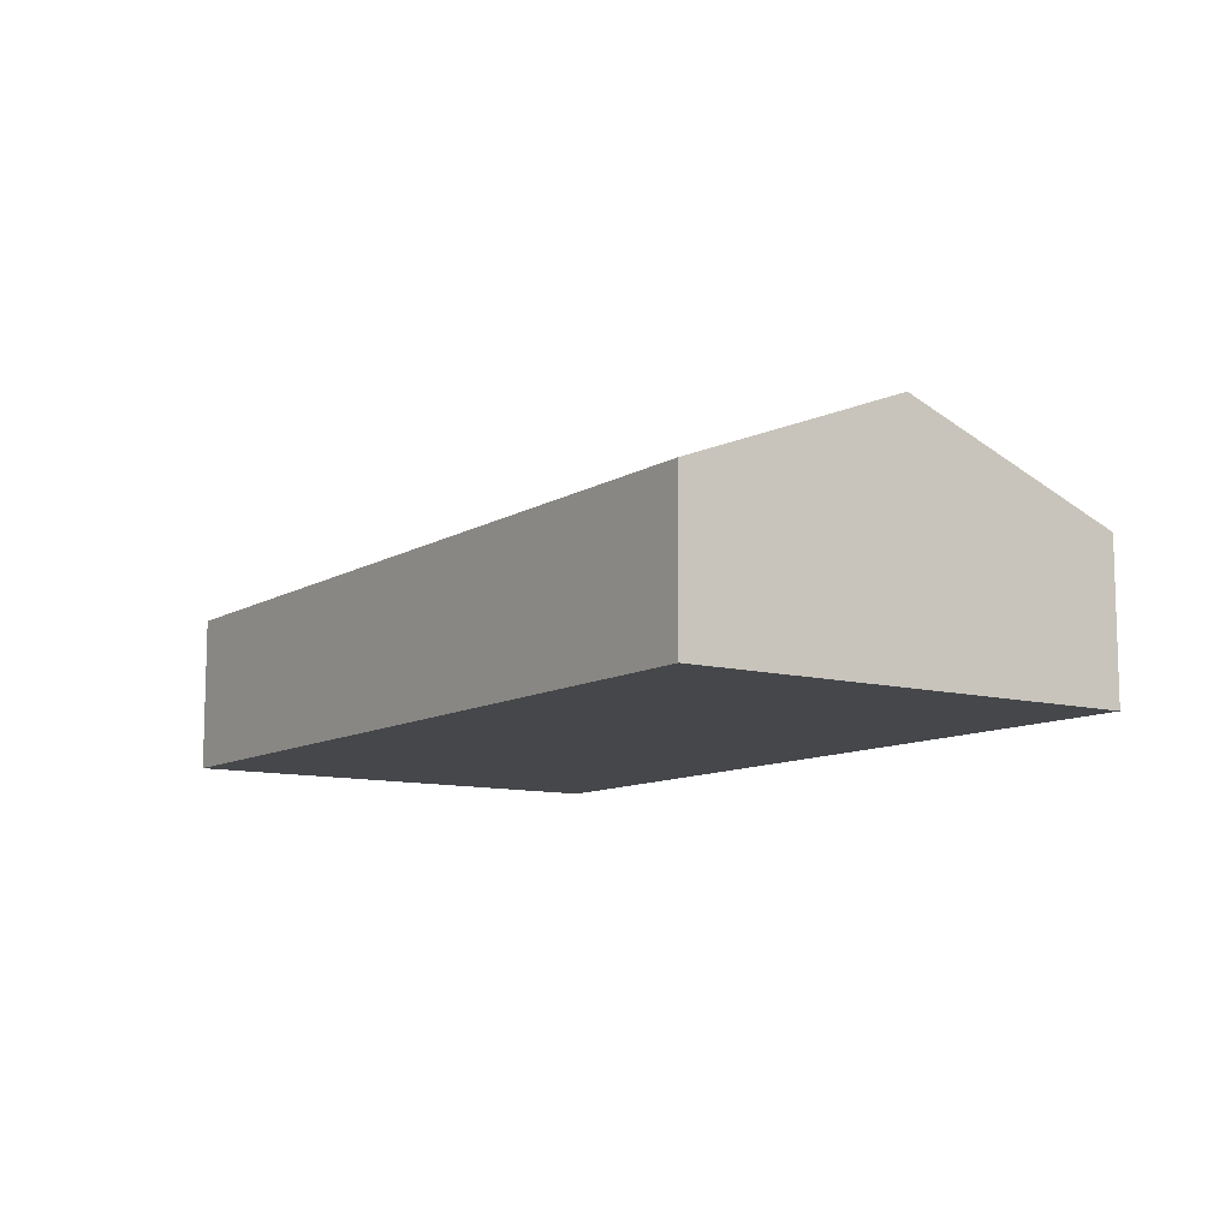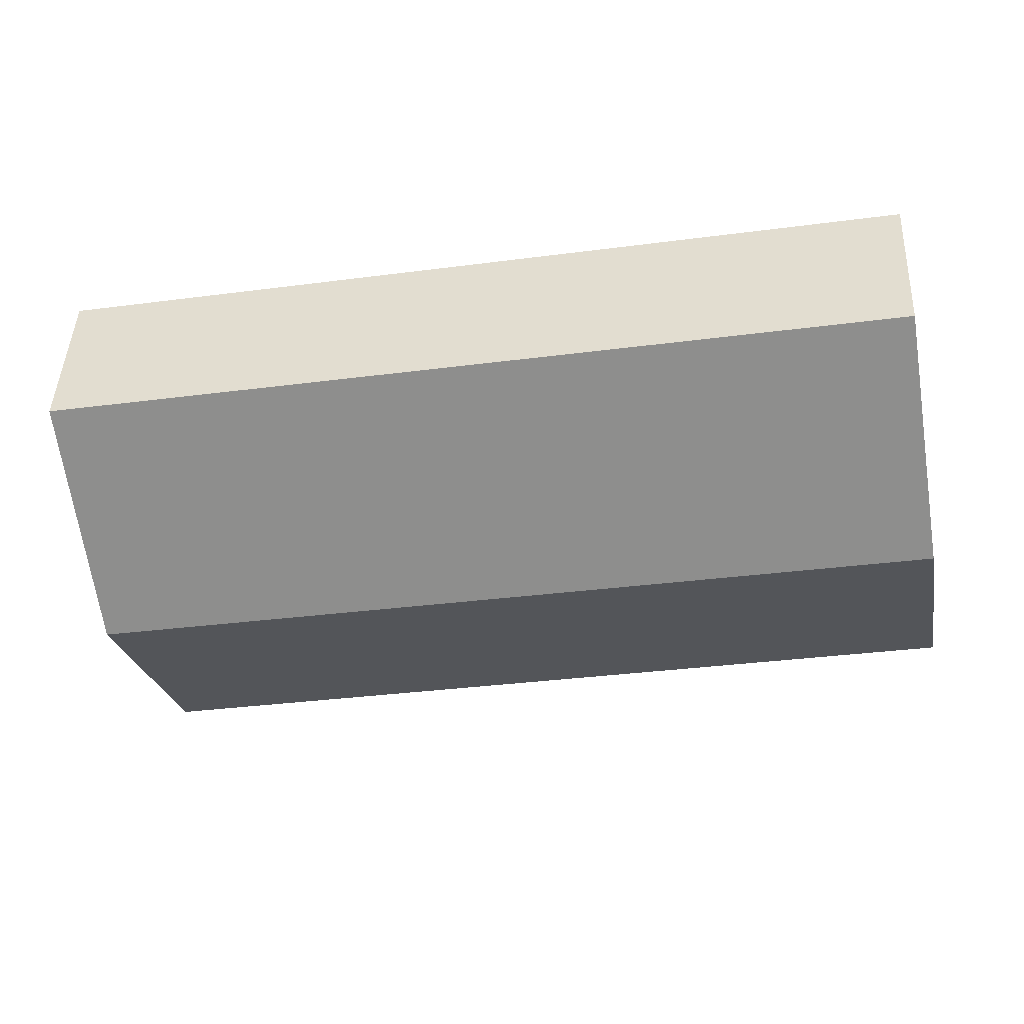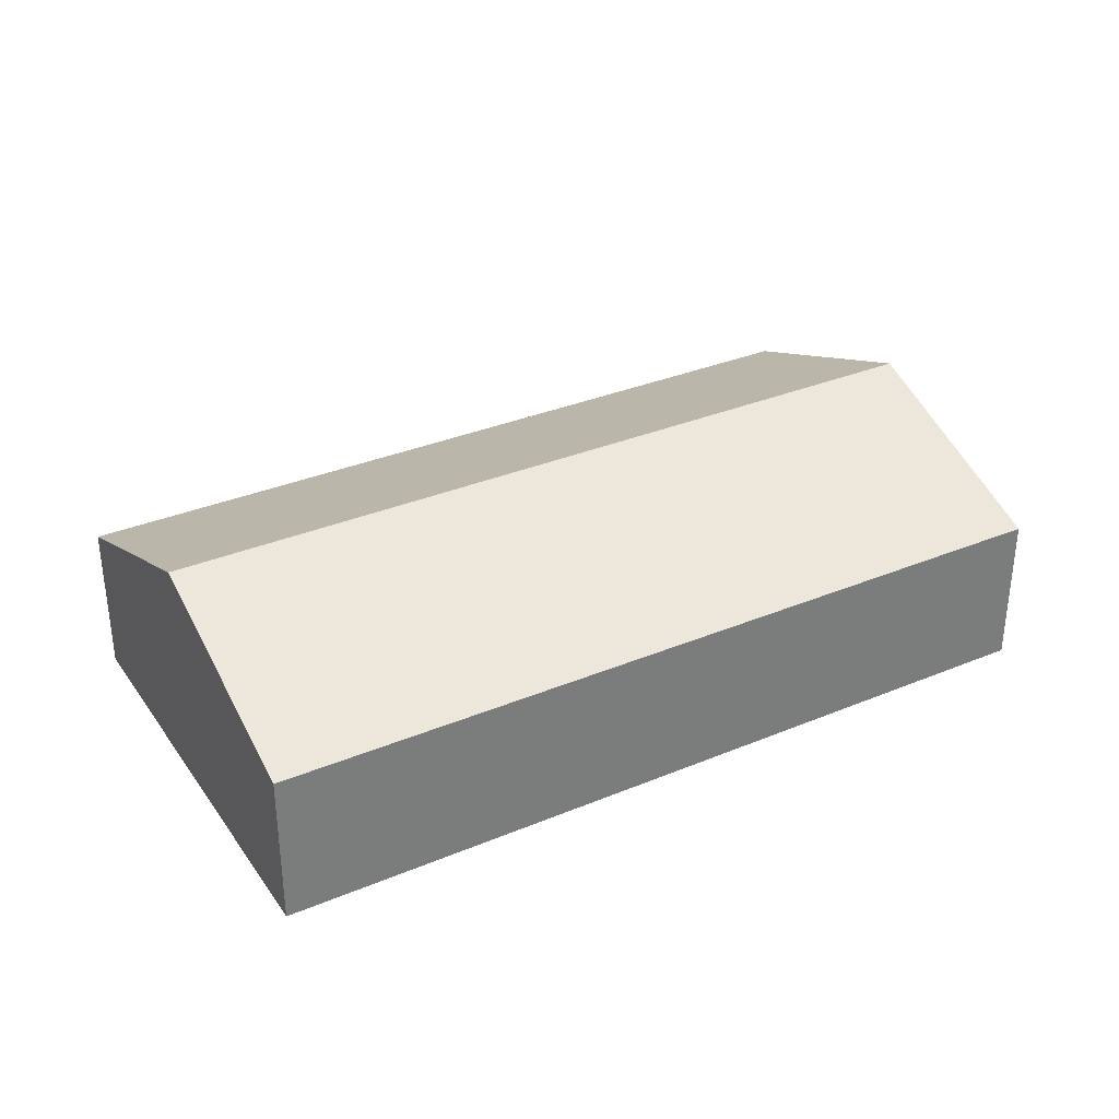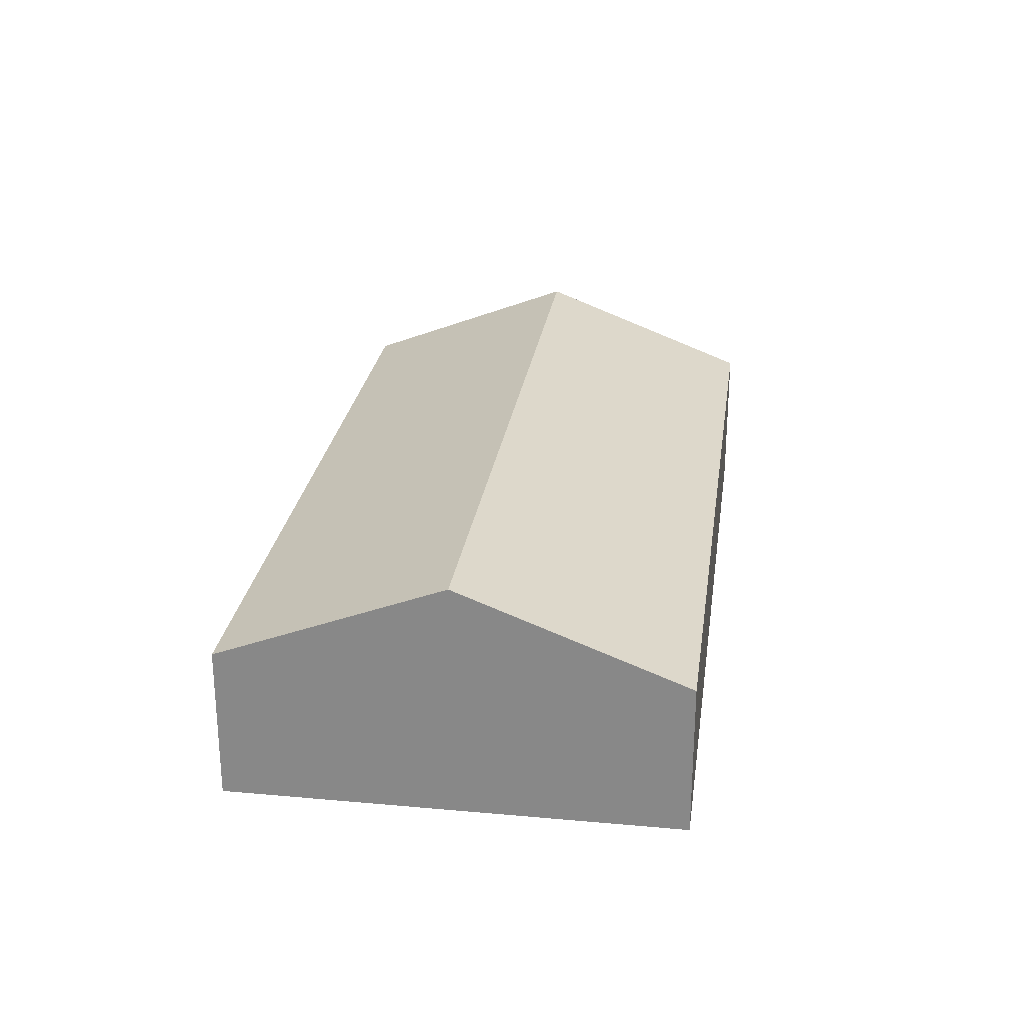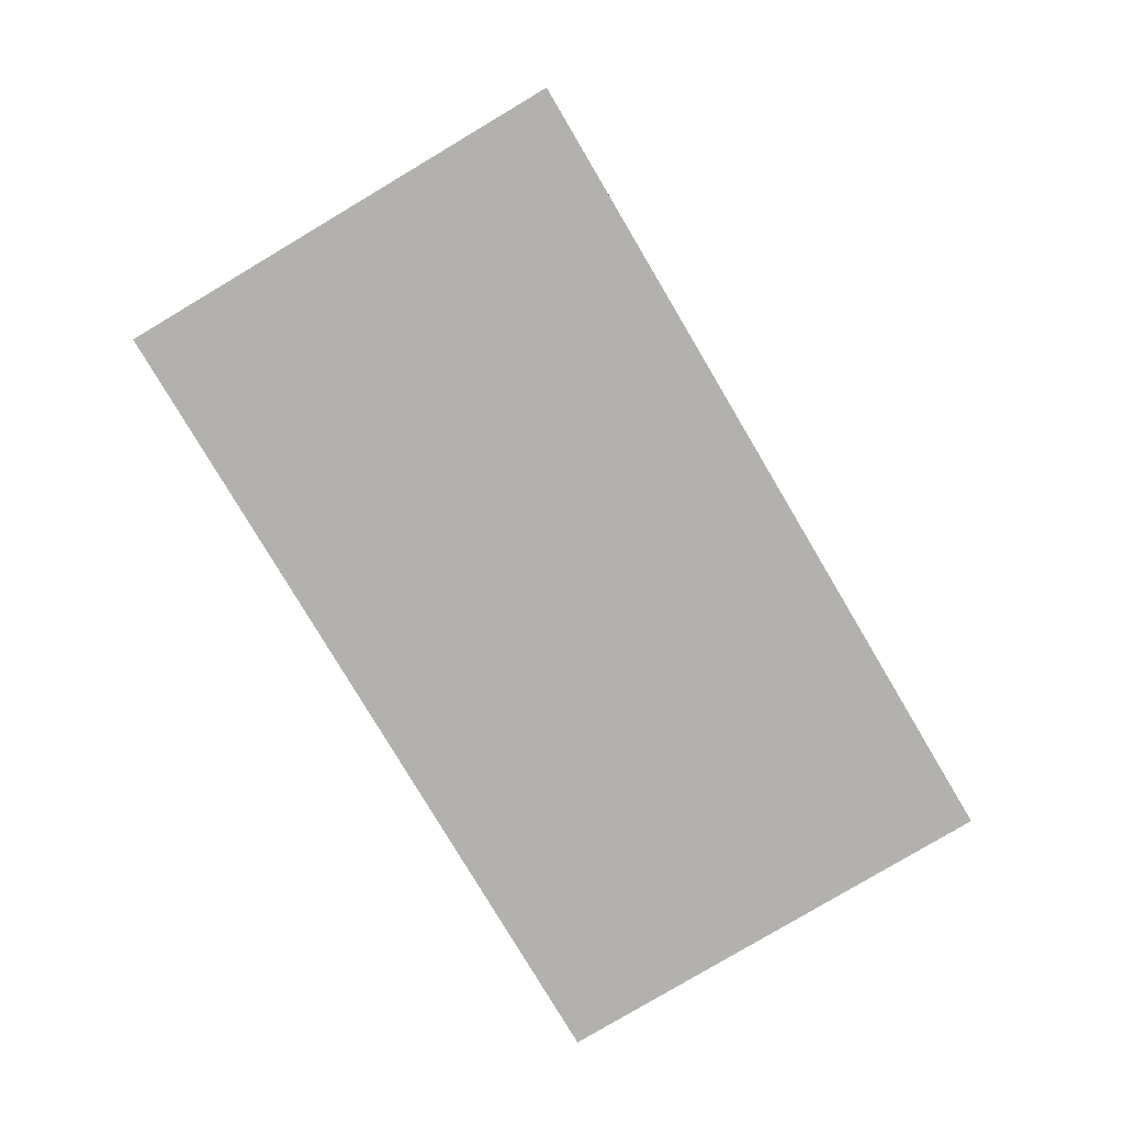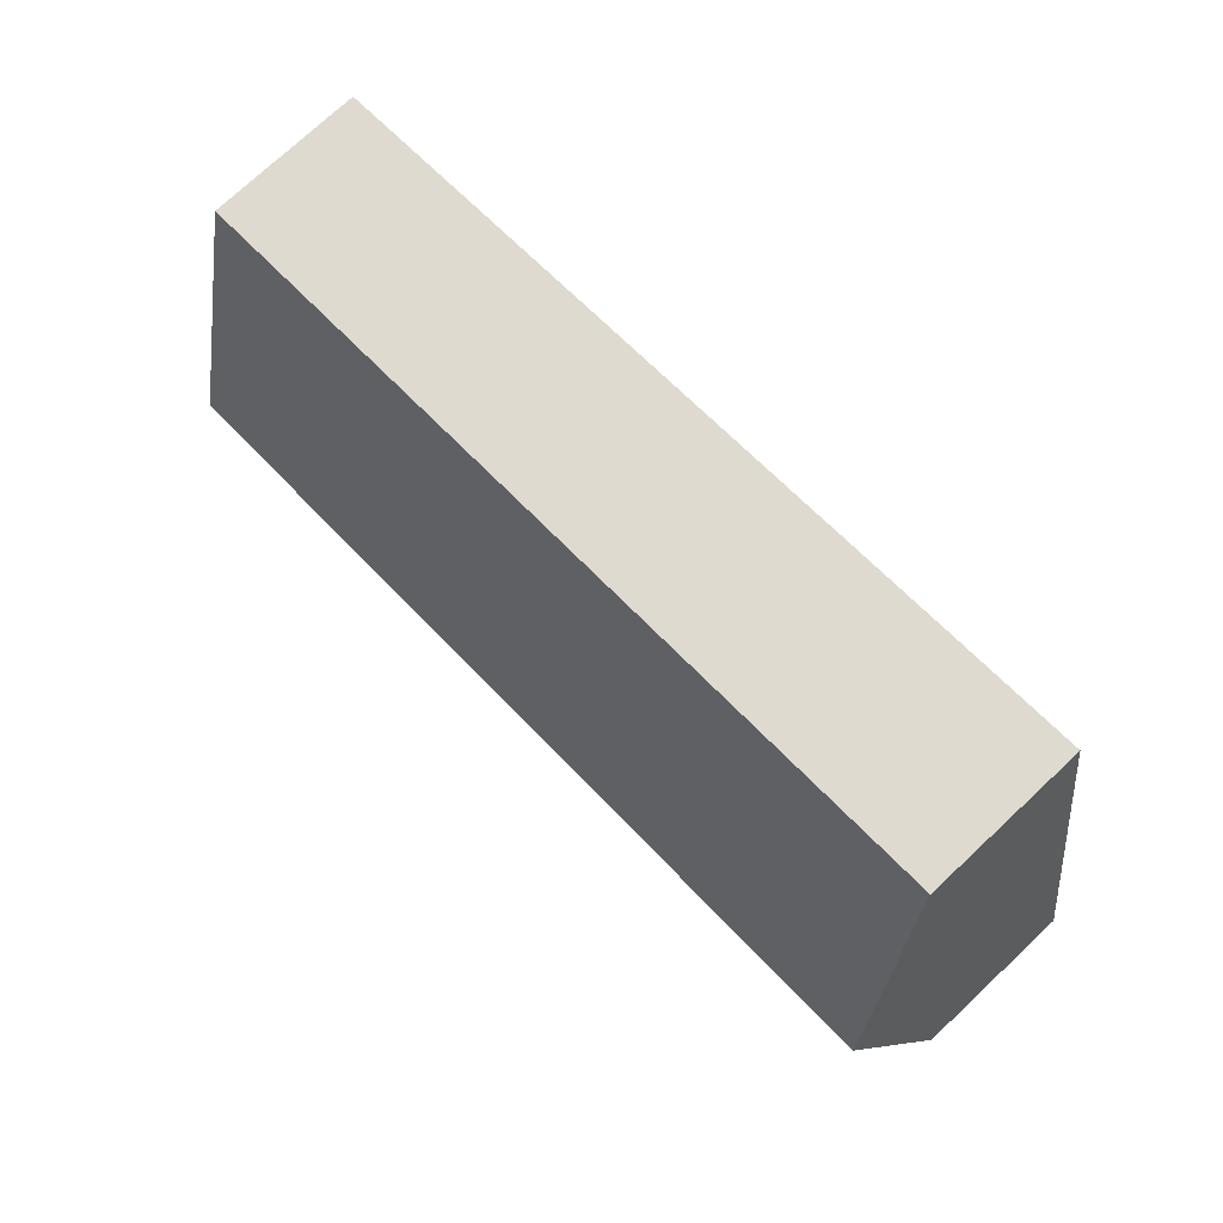
<metadata>
{"format":"obj","ext":"obj","renderer":"f3d","projection":"perspective","resolution":1024,"background":"white","views":[{"elev":-10.3,"azim":-114.0,"up":"+Y"},{"elev":44.8,"azim":-177.5,"up":"+Z"},{"elev":33.1,"azim":-19.5,"up":"+Y"},{"elev":25.8,"azim":-71.6,"up":"+Y"},{"elev":-79.3,"azim":131.1,"up":"+Y"},{"elev":74.7,"azim":-133.1,"up":"+Z"}]}
</metadata>
<code>
v  20.77 5.849 1.833
v  1.954 3.727 10.91
v  21.77 3.727 7.296
v  0.974 5.849 5.44
v  1.868 3.912 10.43
v  1.868 3.736 -0.345
v  19.76 3.718 -3.653
v  0 3.738 2.289e-16
v  19.76 2.237e-16 -3.653
v  1.868 2.113e-17 -0.345
v  0 0 0
v  0.974 -3.331e-16 5.44
v  1.868 -6.386e-16 10.43
v  1.954 -6.679e-16 10.91
v  21.77 -4.468e-16 7.296
v  20.77 -1.122e-16 1.833
g defaultobject
f 1 2 3
f 2 1 4
f 2 4 5
f 6 1 7
f 1 6 4
f 4 6 8
f 9 6 7
f 6 9 10
f 6 10 8
f 8 10 11
f 11 4 8
f 4 11 12
f 4 12 5
f 5 12 13
f 5 13 2
f 2 13 14
f 14 3 2
f 3 14 15
f 1 9 7
f 9 1 3
f 9 3 16
f 16 3 15
f 13 15 14
f 15 13 12
f 15 12 16
f 16 12 11
f 16 11 10
f 16 10 9

</code>
